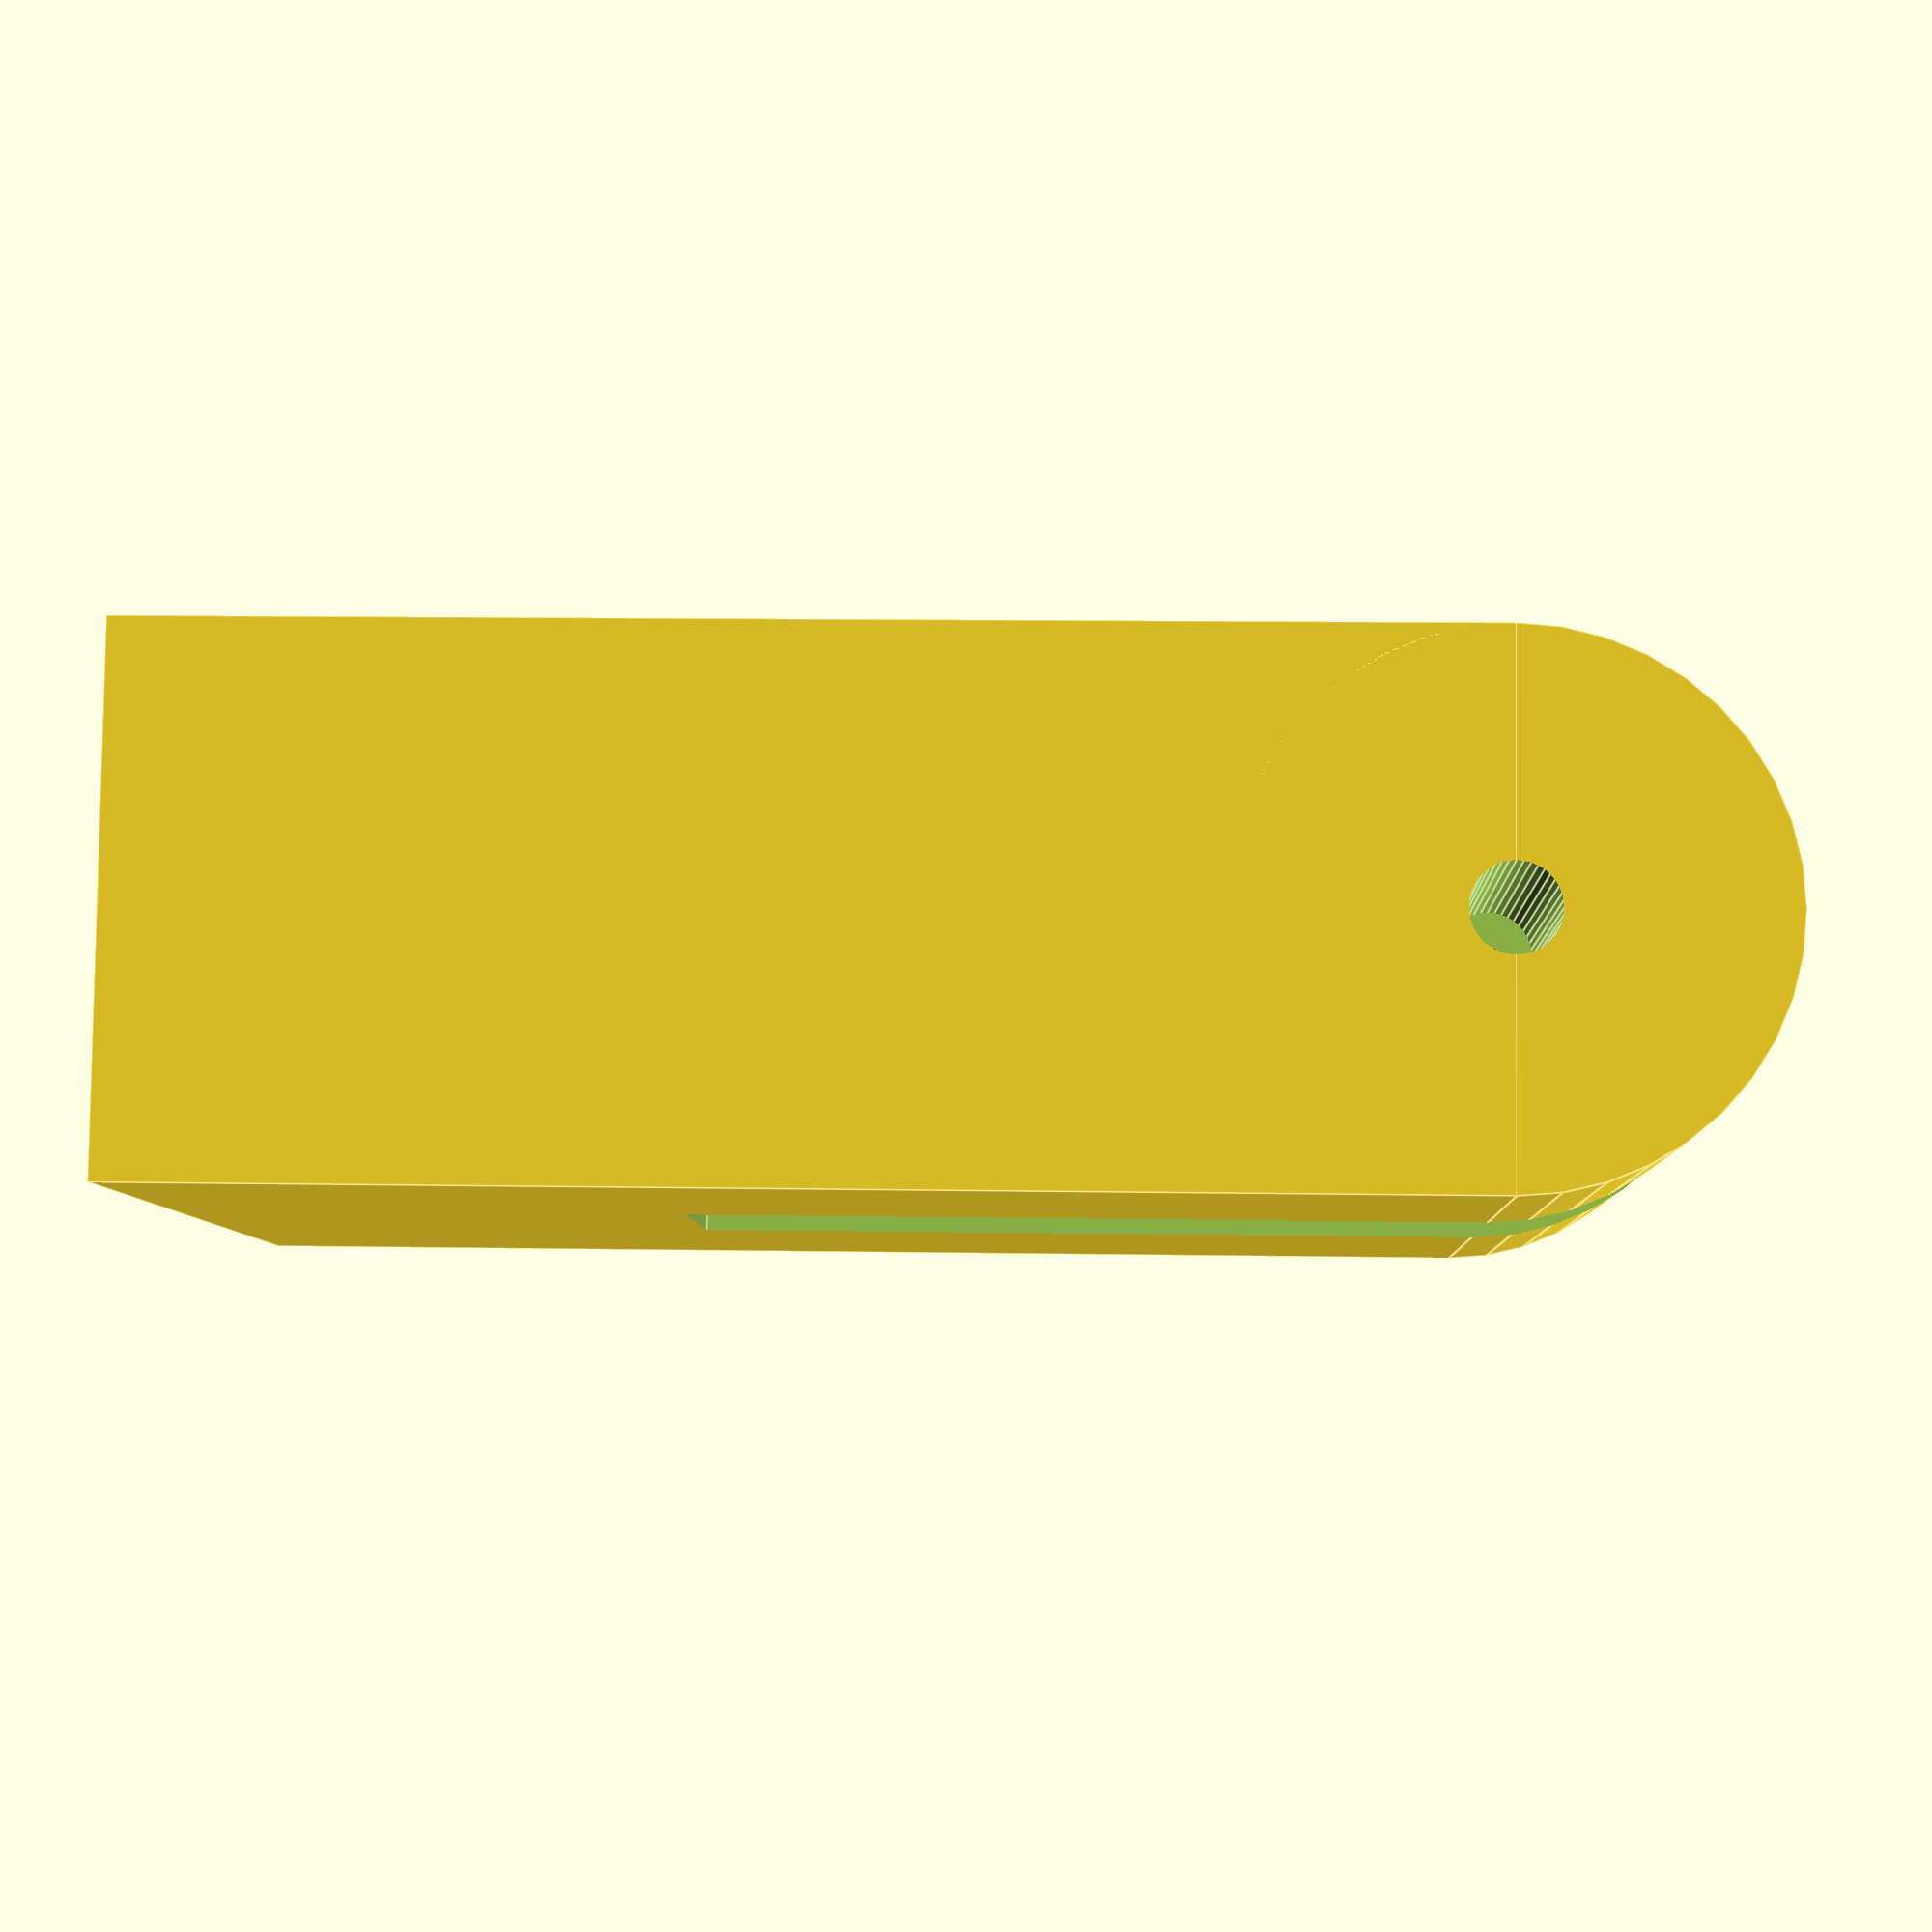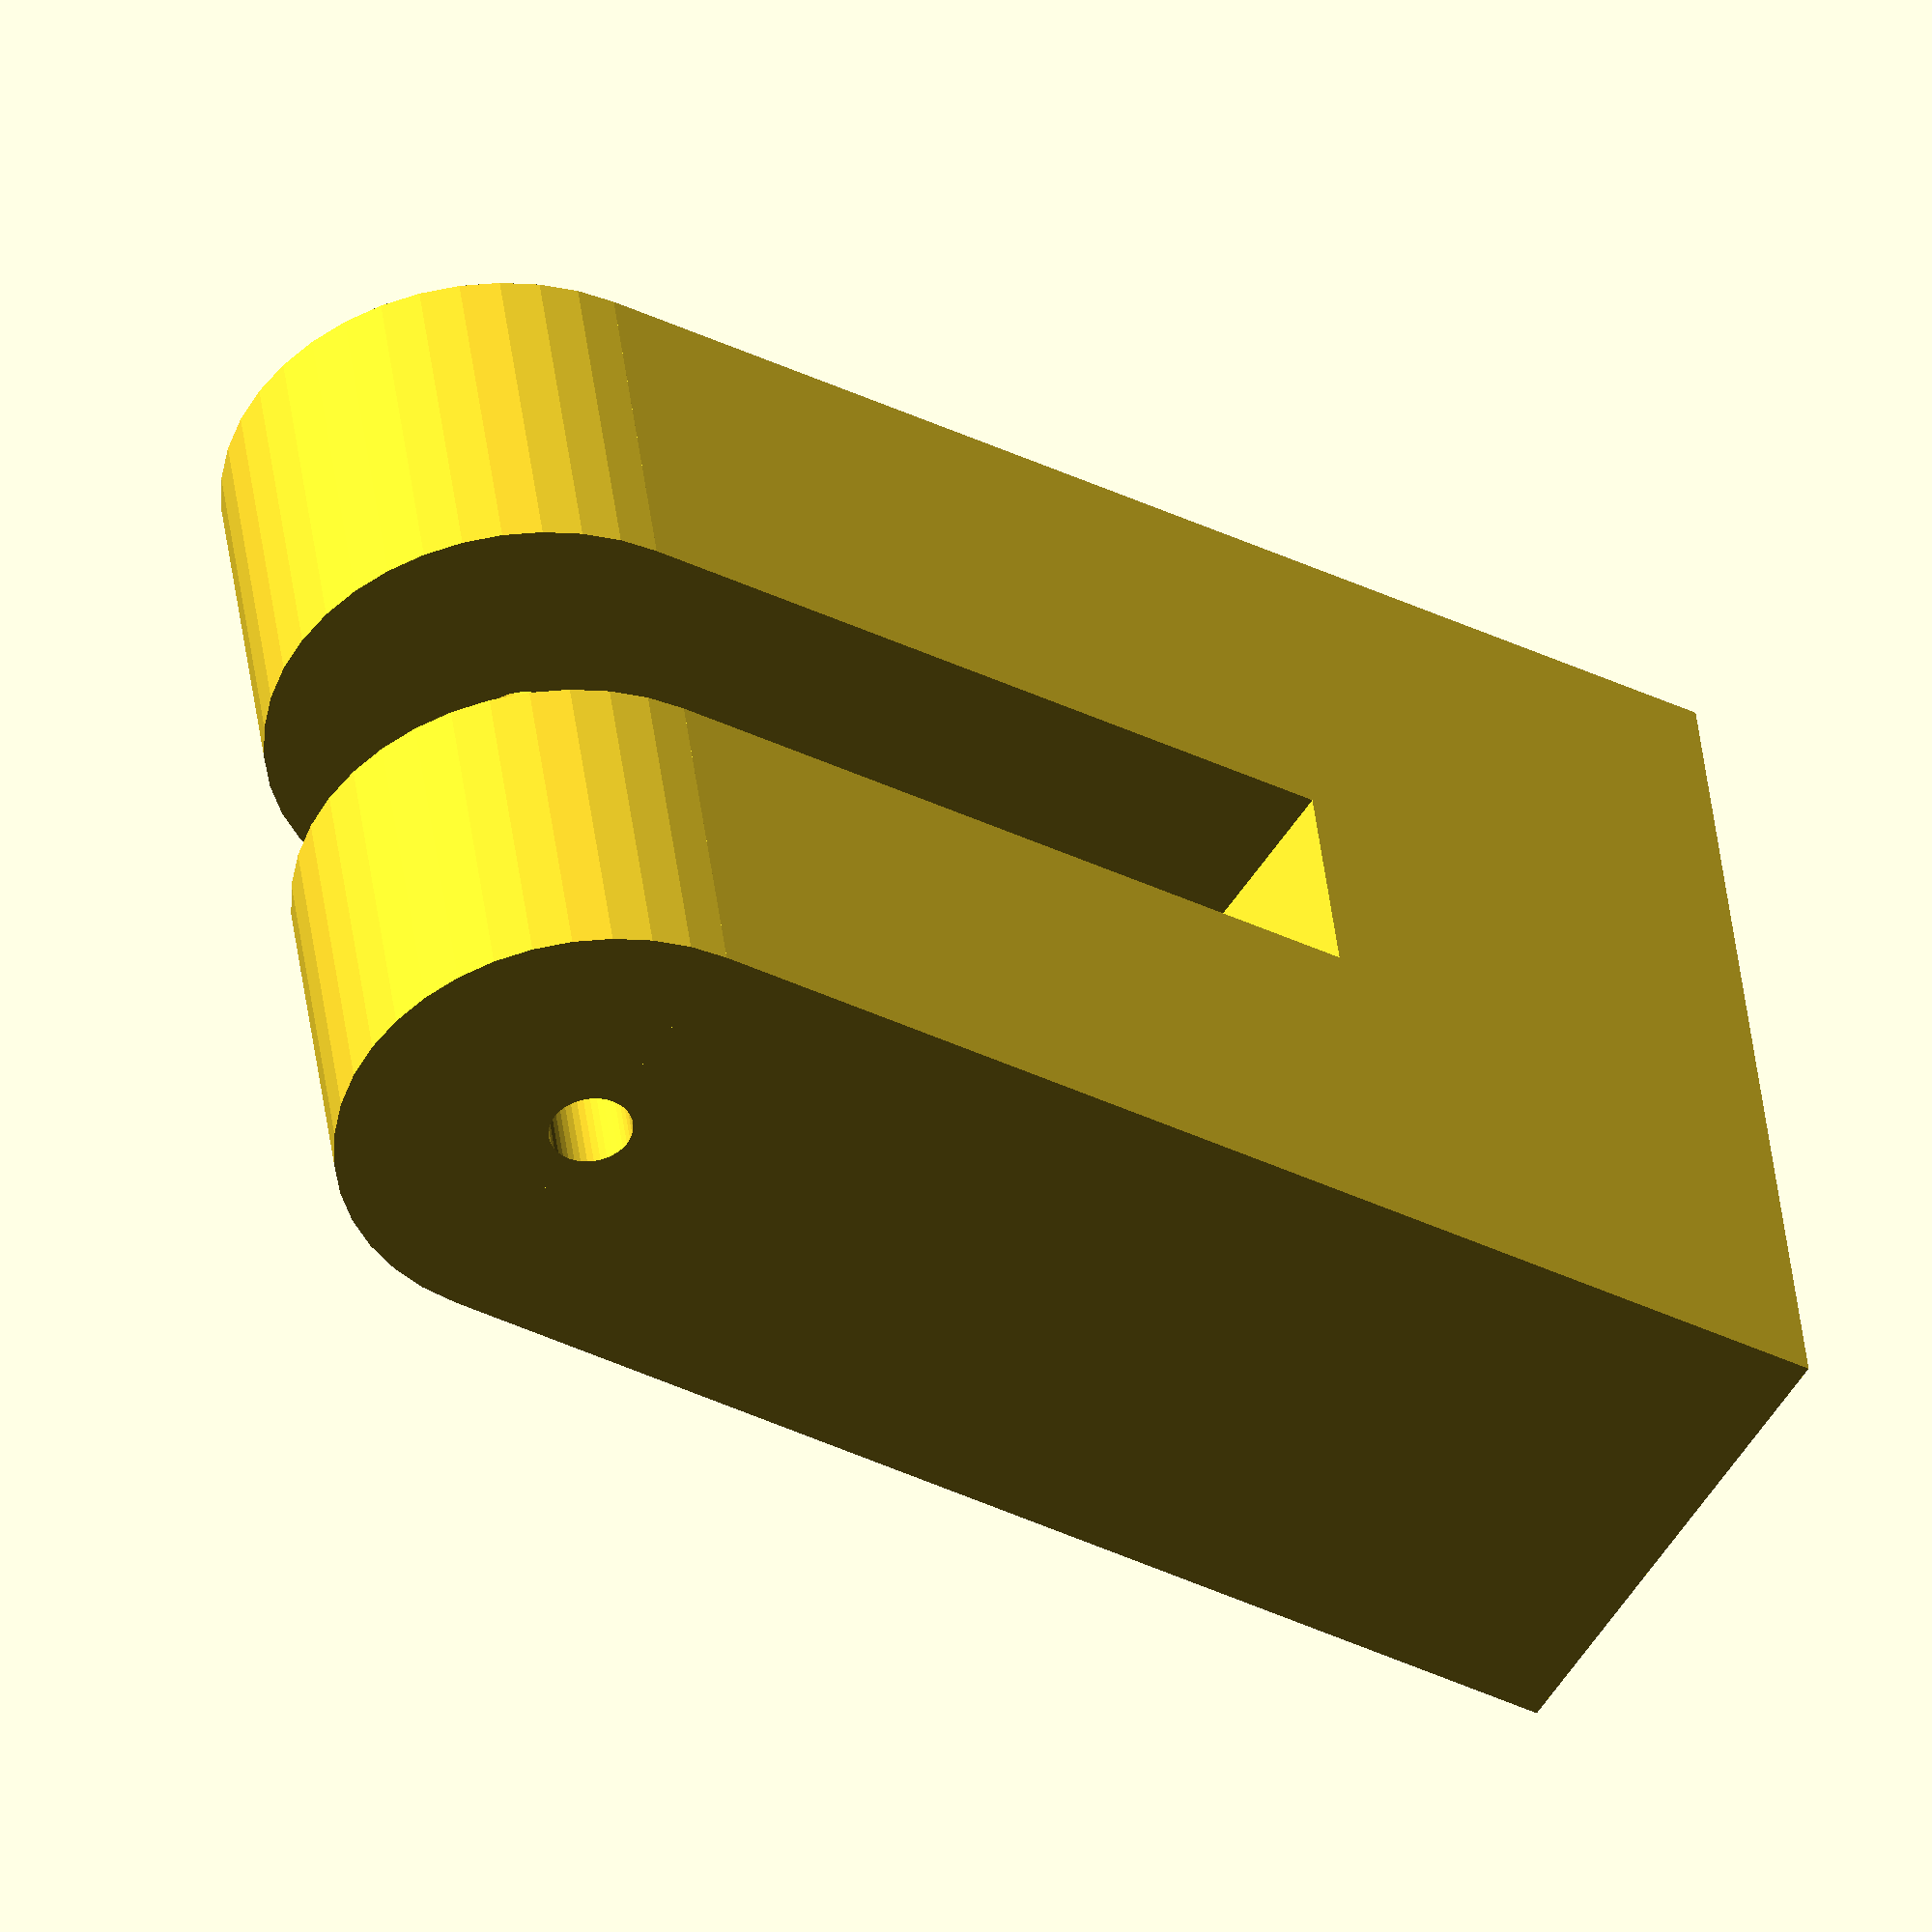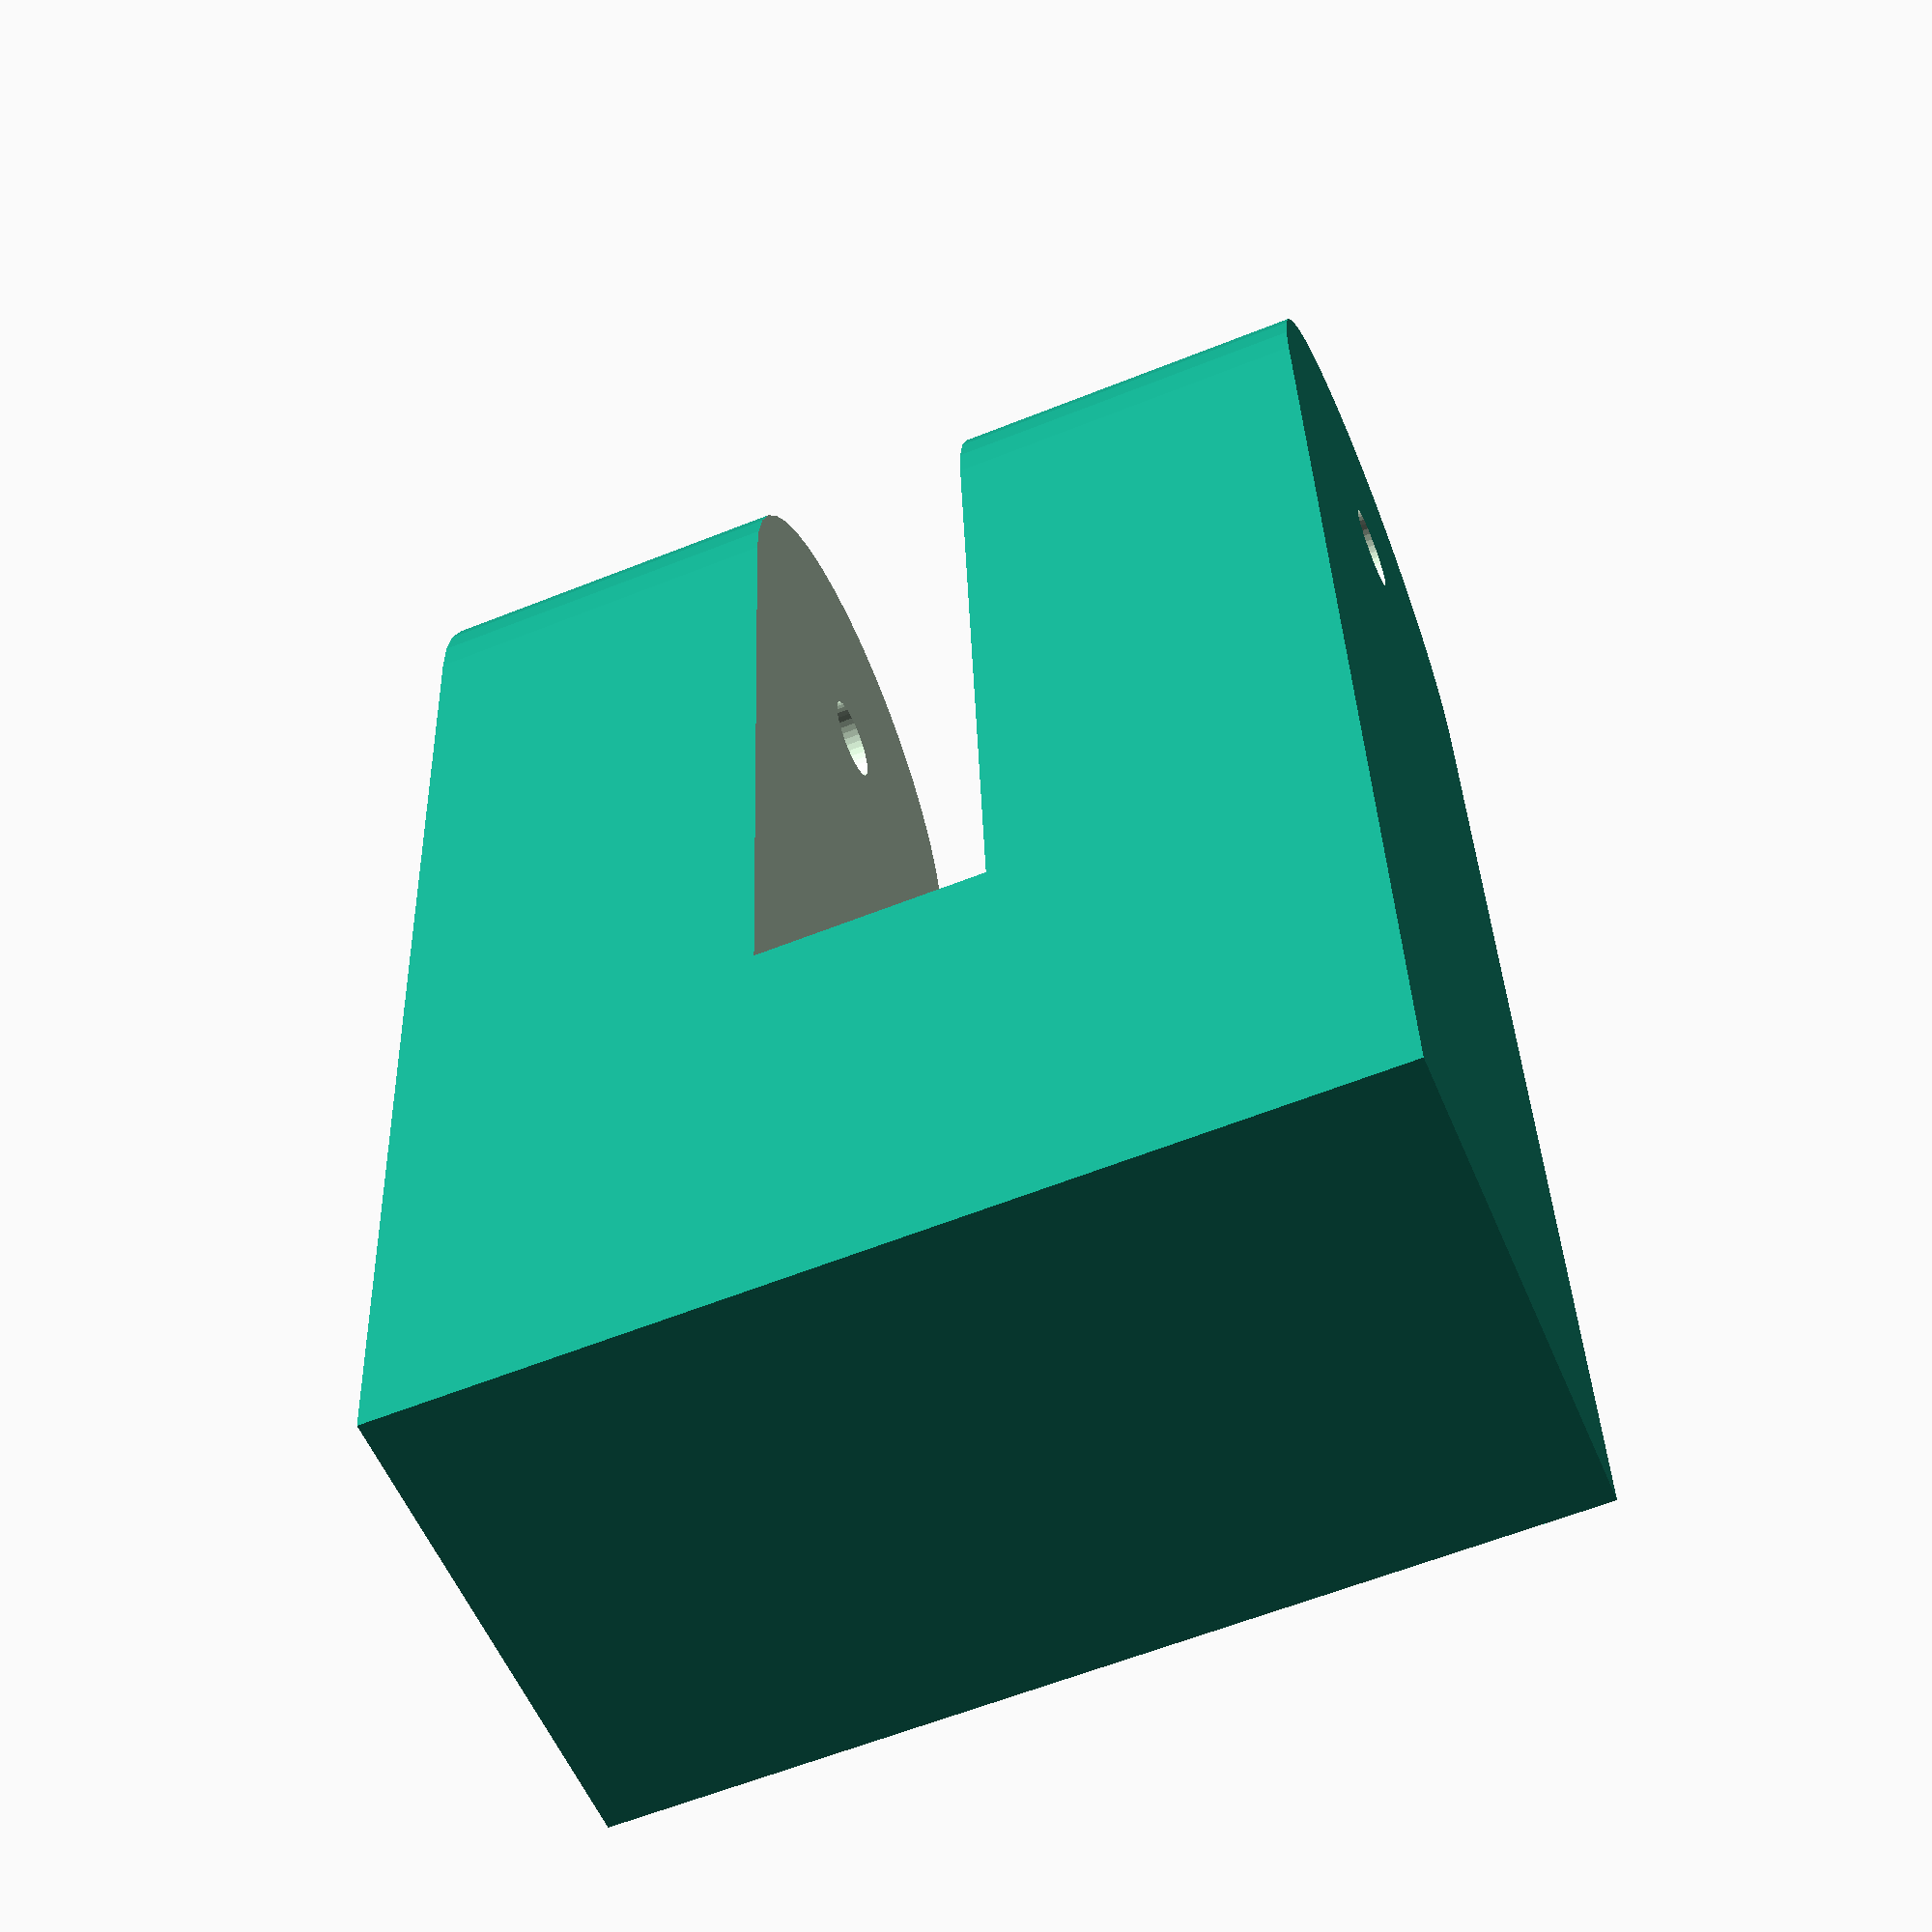
<openscad>
// impeller parameters
cup_diam = 25;
cup_wall_thickness = 2.5;
impeller_r = 30;
n_cups = 4;
rod_r = 3;
brace_r = 2;
standoff_h = 2*rod_r + 2;

// impeller mount parameters
mount_wall_thickness = 5;
mount_depth = 20;

// common parameters
axle_r = 3/2;
axle_h = 14;
layer_height = 0.35;

module cup() {
    difference() {
        union() {
            // cup body
            translate([impeller_r, 0, 0])
            sphere(r=cup_diam/2);

            // brace
            translate([impeller_r, 0, 0])
            rotate([0,0,-45-90-15])
            rotate([0,90,0])
            cylinder(r=brace_r, h=2*impeller_r*sin(360/n_cups/2));

            // rod to center
            rotate([0,90,0])
            cylinder(r=rod_r, h=impeller_r);
        }

        // Cut out interior
        translate([impeller_r, 0, 0]) {
            sphere(r=(cup_diam-cup_wall_thickness)/2);
            translate([-cup_diam/2,0,-cup_diam/2])
            cube([cup_diam, cup_diam, cup_diam]);
        }
    }
}

module impeller() {
    for (i = [1:n_cups]) {
        rotate(i * 360 / n_cups) {
            cup();
        }
    }

    // axle
    cylinder(r=axle_r, h=axle_h, center=true);

    cylinder(r=2*axle_r, h=standoff_h, center=true);
}

module mount() {
    mount_length = impeller_r + cup_diam/2 + 2*axle_r + 4;
    mount_h = 2.5*mount_wall_thickness + cup_diam;

    difference() {
        union() {
            cylinder(r=mount_depth/2, h=mount_h, center=true);
            translate([mount_length/2, 0, 0])
            cube([mount_length, mount_depth, mount_h], center=true);
        }

        // cut out for rod
        cube([2*impeller_r, 2*mount_depth, 3*rod_r], center=true);

        // cut out for cup
        rotate_extrude()
        translate([impeller_r, 0])
        rotate([90,0])
        circle(r=cup_diam/2 + 2, h=2*mount_depth, center=true);

        // axle
        cylinder(r=1.1 * axle_r, h=2*mount_h, center=true);
    }
}
    
module assembly() {
    impeller($fn=36);
    mount($fn=40);
}

module tube(r_outer, r_inner, h) {
    difference() {
        cylinder(r=r_outer, h=h);
        translate([0, 0, -1])
        cylinder(r=r_inner, h=h+2);
    }
}
    
module print_plate1() {
    impeller($fn=40);

    translate([0, 0, -cup_diam/2], $fn=10) {
        // raft
        cylinder(r=impeller_r+10, h=layer_height);

        // support for rods 
        tube(axle_r, axle_r-0.3, cup_diam/2 - rod_r);

        // support for braces
        for (i = [0:n_cups])
        rotate(360/n_cups*(i+1/2))
        translate([21, 0, 0])
        tube(brace_r, brace_r-0.3, cup_diam/2 - brace_r);
    }
}

module print_plate2() {
    rotate([0, 90, 0])
    mount($fn=40);
}

//print_plate1();
print_plate2();

//assembly();

</openscad>
<views>
elev=168.1 azim=18.6 roll=267.8 proj=p view=edges
elev=36.6 azim=77.5 roll=57.5 proj=o view=wireframe
elev=325.9 azim=202.2 roll=178.2 proj=p view=solid
</views>
